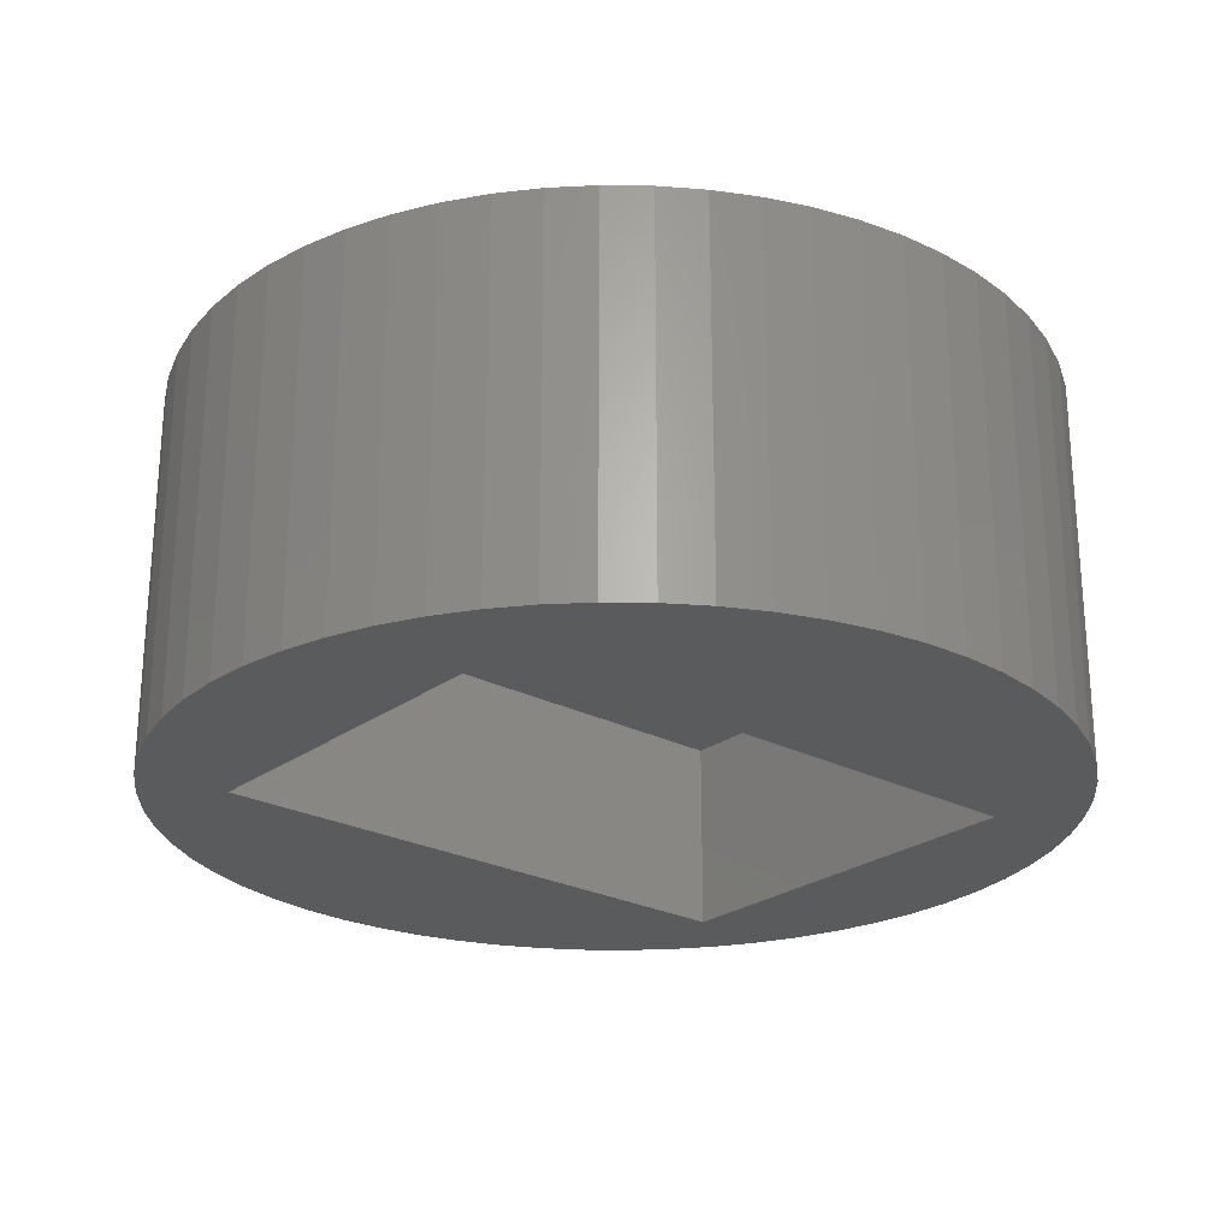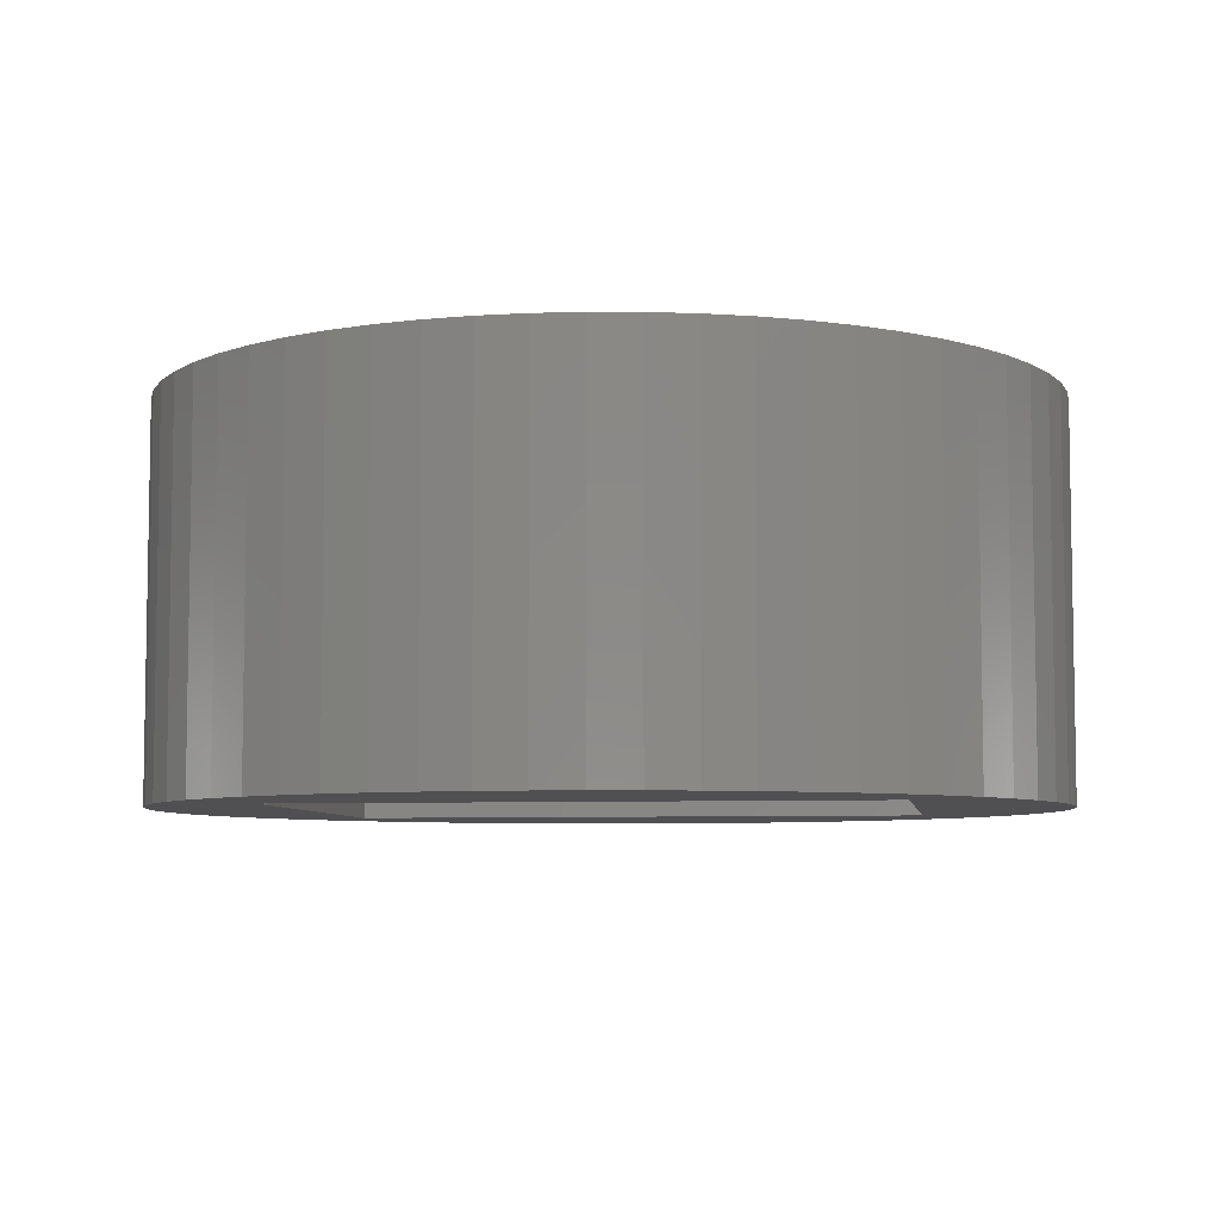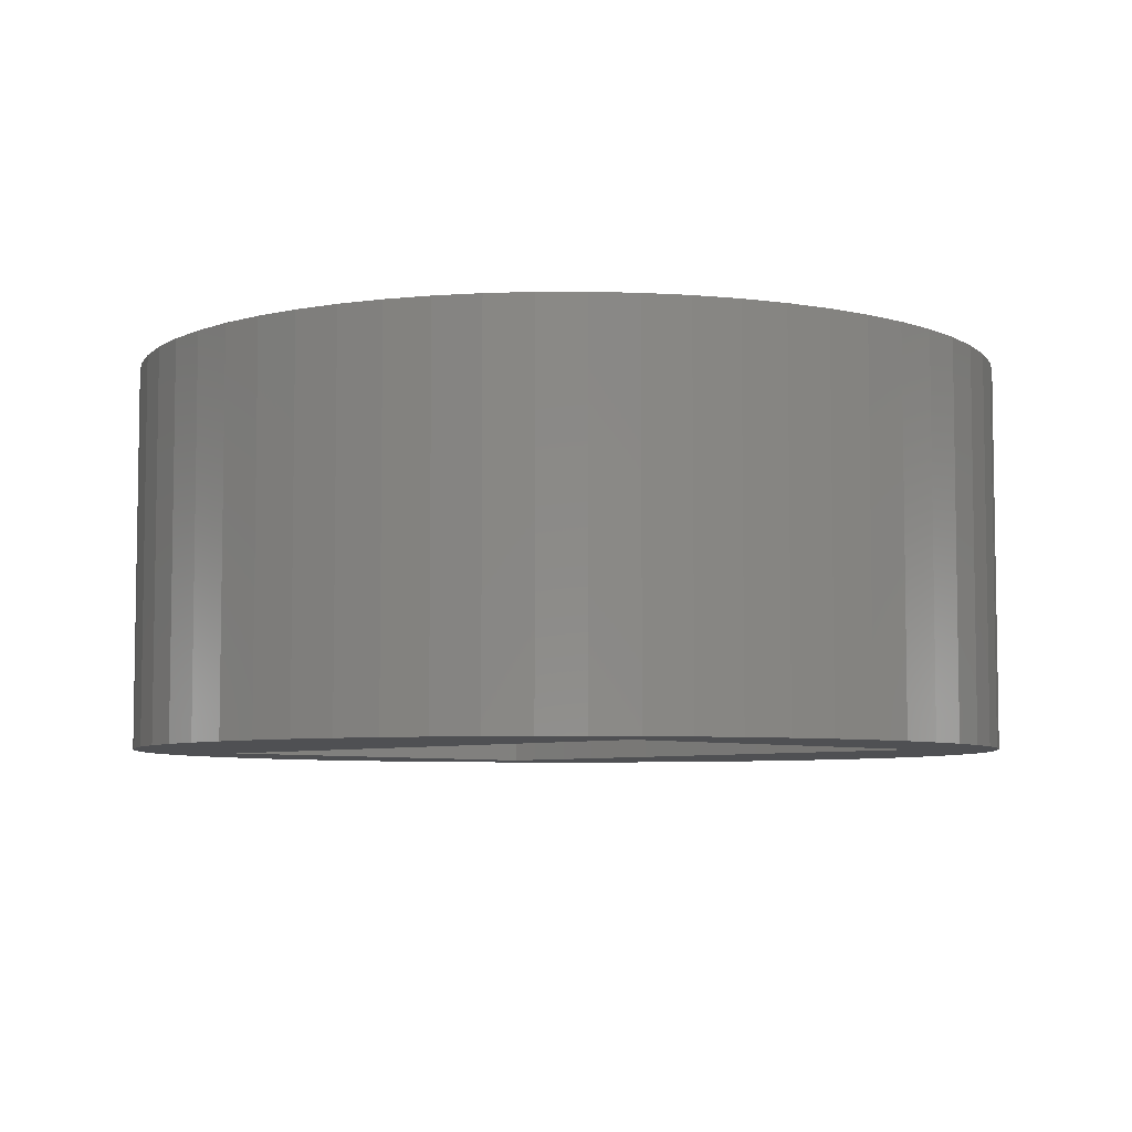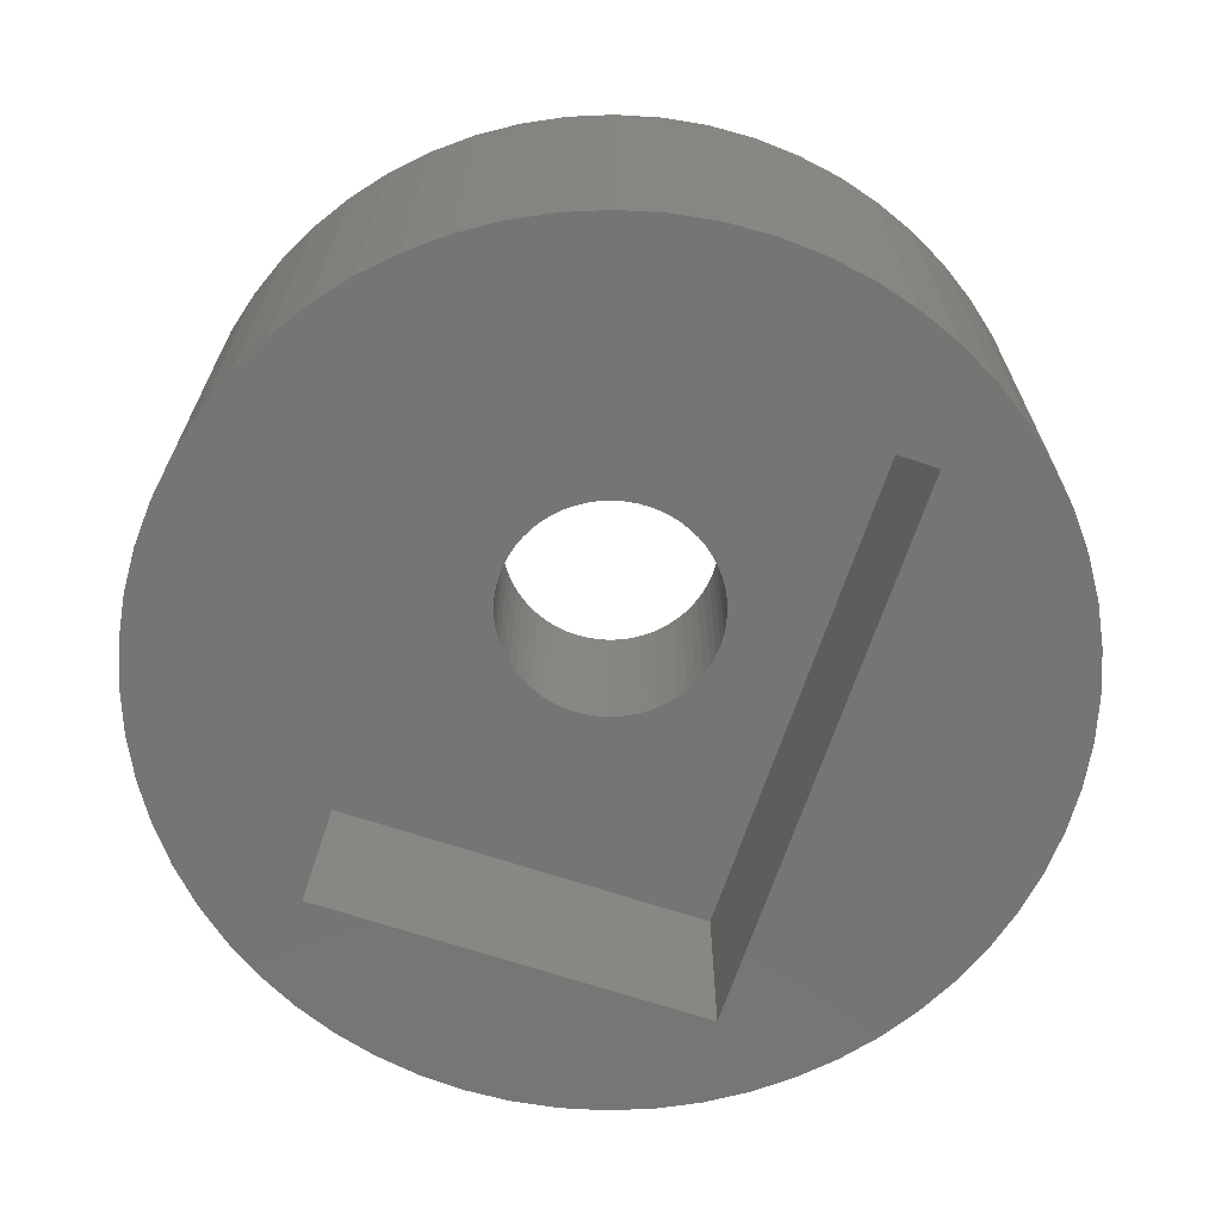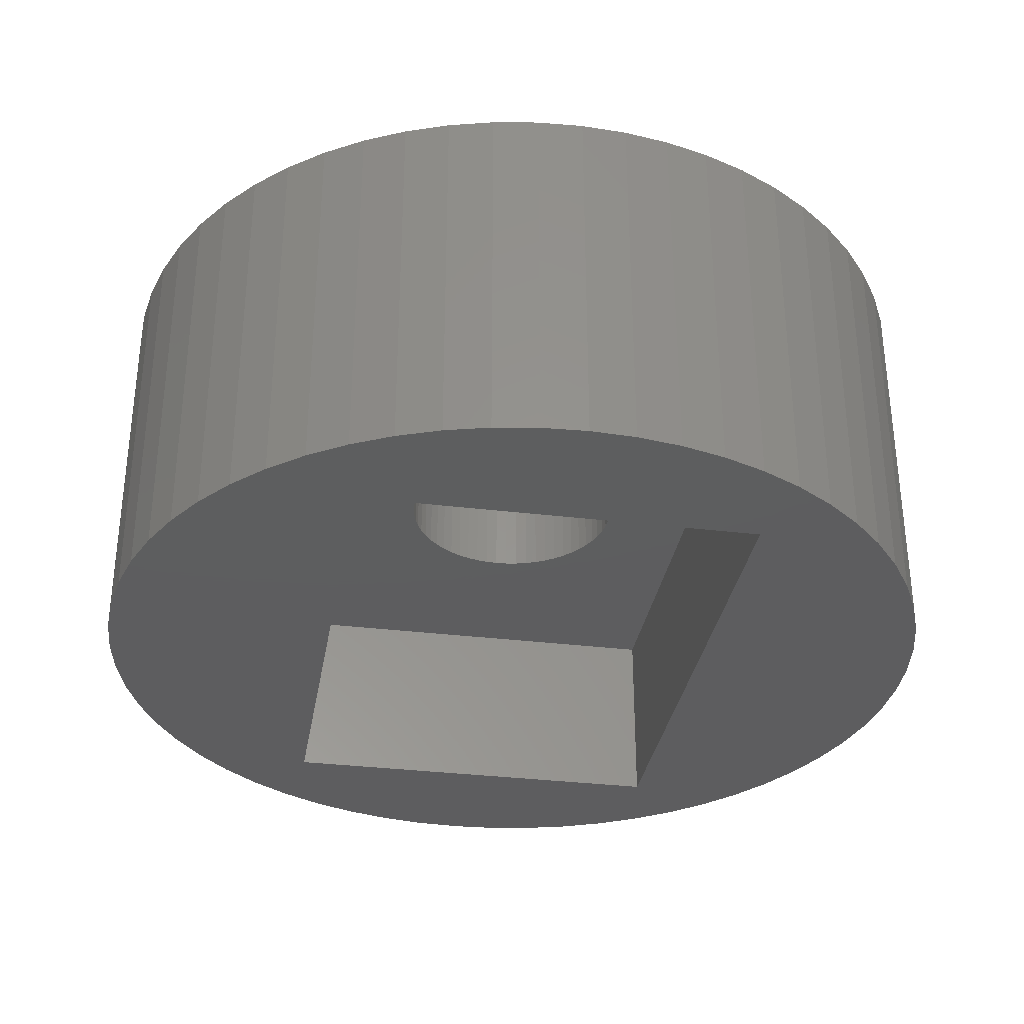
<metadata>
{"format":"stl","ext":"stl","renderer":"f3d","projection":"perspective","resolution":1024,"background":"white","views":[{"elev":-24.9,"azim":49.8,"up":"+Y"},{"elev":-6.4,"azim":98.5,"up":"+Y"},{"elev":-6.1,"azim":-44.5,"up":"+Y"},{"elev":-67.6,"azim":-18.5,"up":"+Y"},{"elev":-33.1,"azim":170.5,"up":"+Y"}]}
</metadata>
<code>
# stl→obj: 248 verts, 496 faces
v -7.956 -3.5 0.8362
v -8 -3.5 7.772e-16
v -7.956 -3.5 -0.8362
v -7.608 -3.5 -2.472
v -7.825 -3.5 -1.663
v -7.308 -3.5 -3.254
v -6.928 -3.5 -4
v -6.472 -3.5 -4.702
v -5.945 -3.5 -5.353
v -5.353 -3.5 -5.945
v -4.702 -3.5 -6.472
v -4 -3.5 -6.928
v -3.254 -3.5 -7.308
v -2.472 -3.5 -7.608
v -3.71 -3.5 -5.3
v -3.71 -3.5 5.3
v 0.8362 -3.5 7.956
v 0 -3.5 8
v 1.663 -3.5 7.825
v 2.472 -3.5 7.608
v 3.254 -3.5 7.308
v 4 -3.5 6.928
v 4.702 -3.5 6.472
v 5.353 -3.5 5.945
v 3.71 -3.5 5.3
v 6.472 -3.5 4.702
v 5.945 -3.5 5.353
v 3.71 -3.5 -5.3
v 5.353 -3.5 -5.945
v 5.945 -3.5 -5.353
v 6.472 -3.5 -4.702
v 6.928 -3.5 -4
v 7.308 -3.5 -3.254
v 7.608 -3.5 -2.472
v 7.825 -3.5 -1.663
v 7.956 -3.5 -0.8362
v 8 -3.5 7.772e-16
v 7.956 -3.5 0.8362
v 7.825 -3.5 1.663
v 7.608 -3.5 2.472
v 7.308 -3.5 3.254
v 6.928 -3.5 4
v -2.472 -3.5 7.608
v -1.663 -3.5 7.825
v -3.254 -3.5 7.308
v -4 -3.5 6.928
v -4.702 -3.5 6.472
v -5.353 -3.5 5.945
v -5.945 -3.5 5.353
v -6.472 -3.5 4.702
v -6.928 -3.5 4
v -7.308 -3.5 3.254
v -7.608 -3.5 2.472
v -7.825 -3.5 1.663
v -1.663 -3.5 -7.825
v -0.8362 -3.5 7.956
v 4.702 -3.5 -6.472
v 4 -3.5 -6.928
v 3.254 -3.5 -7.308
v 2.472 -3.5 -7.608
v 1.663 -3.5 -7.825
v 0.8362 -3.5 -7.956
v 0 -3.5 -8
v -0.8362 -3.5 -7.956
v -8 3.5 -7.772e-16
v -7.956 3.5 -0.8362
v -7.956 3.5 0.8362
v -7.825 3.5 1.663
v -7.608 3.5 2.472
v -7.308 3.5 3.254
v -6.928 3.5 4
v -6.472 3.5 4.702
v -5.945 3.5 5.353
v -5.353 3.5 5.945
v -4.702 3.5 6.472
v -4 3.5 6.928
v -3.254 3.5 7.308
v -2.472 3.5 7.608
v -1.663 3.5 7.825
v -0.8362 3.5 7.956
v 0 3.5 8
v 0.8362 3.5 7.956
v 1.663 3.5 7.825
v 2.472 3.5 7.608
v 3.254 3.5 7.308
v 4 3.5 6.928
v 4.702 3.5 6.472
v 5.353 3.5 5.945
v 5.945 3.5 5.353
v 6.472 3.5 4.702
v 6.928 3.5 4
v 7.308 3.5 3.254
v 7.608 3.5 2.472
v 7.825 3.5 1.663
v 7.956 3.5 0.8362
v 8 3.5 -7.772e-16
v 7.956 3.5 -0.8362
v 7.825 3.5 -1.663
v 7.608 3.5 -2.472
v 7.308 3.5 -3.254
v 6.928 3.5 -4
v 6.472 3.5 -4.702
v 5.945 3.5 -5.353
v 5.353 3.5 -5.945
v 4.702 3.5 -6.472
v 4 3.5 -6.928
v 3.254 3.5 -7.308
v 2.472 3.5 -7.608
v 1.663 3.5 -7.825
v 0.8362 3.5 -7.956
v 0 3.5 -8
v -0.8362 3.5 -7.956
v -1.663 3.5 -7.825
v -2.472 3.5 -7.608
v -3.254 3.5 -7.308
v -4 3.5 -6.928
v -4.702 3.5 -6.472
v -5.353 3.5 -5.945
v -5.945 3.5 -5.353
v -6.472 3.5 -4.702
v -6.928 3.5 -4
v -7.308 3.5 -3.254
v -7.608 3.5 -2.472
v -7.825 3.5 -1.663
v -3.71 0 -5.3
v -3.71 0 5.3
v 3.71 0 -5.3
v 3.71 0 5.3
v 0.4262 3.5 2.005
v 1.205 3.5 1.658
v 1.523 3.5 1.372
v 1.873 3.5 0.8338
v 2.005 3.5 0.4262
v 2.039 3.5 -0.2143
v 1.95 3.5 -0.6335
v 1.658 3.5 -1.205
v 1.372 3.5 -1.523
v 0.6335 3.5 -1.95
v -2.005 3.5 -0.4262
v -2.039 3.5 -0.2143
v -2.05 3.5 1.443e-15
v 2.039 3.5 0.2143
v -1.775 3.5 -1.025
v -1.873 3.5 -0.8338
v -1.95 3.5 -0.6335
v -1.658 3.5 -1.205
v -1.205 3.5 -1.658
v -1.372 3.5 -1.523
v -1.523 3.5 -1.372
v 0 3.5 -2.05
v -0.2143 3.5 -2.039
v -1.025 3.5 -1.775
v -0.8338 3.5 -1.873
v -0.6335 3.5 -1.95
v -0.4262 3.5 -2.005
v 0.2143 3.5 -2.039
v 0.4262 3.5 -2.005
v 0.8338 3.5 -1.873
v 1.025 3.5 -1.775
v 1.205 3.5 -1.658
v 1.523 3.5 -1.372
v 1.775 3.5 -1.025
v 1.873 3.5 -0.8338
v 2.005 3.5 -0.4262
v 2.05 3.5 1.443e-15
v 1.95 3.5 0.6335
v 1.775 3.5 1.025
v 1.658 3.5 1.205
v 1.372 3.5 1.523
v 1.025 3.5 1.775
v 0.6335 3.5 1.95
v 0.8338 3.5 1.873
v 0.2143 3.5 2.039
v -1.025 3.5 1.775
v -0.8338 3.5 1.873
v 0 3.5 2.05
v -0.2143 3.5 2.039
v -0.4262 3.5 2.005
v -0.6335 3.5 1.95
v -1.205 3.5 1.658
v -1.372 3.5 1.523
v -1.523 3.5 1.372
v -1.658 3.5 1.205
v -1.775 3.5 1.025
v -1.873 3.5 0.8338
v -1.95 3.5 0.6335
v -2.005 3.5 0.4262
v -2.039 3.5 0.2143
v -1.025 0 1.775
v 2.05 0 2.22e-15
v 2.039 0 -0.2143
v -2.05 0 2.22e-15
v -2.039 0 0.2143
v -2.005 0 0.4262
v 0.2143 0 -2.039
v 0 0 -2.05
v -1.95 0 0.6335
v -1.873 0 0.8338
v -1.775 0 1.025
v 0.6335 0 -1.95
v 0.4262 0 -2.005
v -1.658 0 1.205
v -1.523 0 1.372
v -1.372 0 1.523
v -1.205 0 1.658
v -0.8338 0 1.873
v -0.6335 0 1.95
v -0.4262 0 2.005
v -0.2143 0 2.039
v 0 0 2.05
v 0.2143 0 2.039
v 0.4262 0 2.005
v 0.6335 0 1.95
v 1.775 0 -1.025
v 1.658 0 -1.205
v 0.8338 0 1.873
v 1.025 0 1.775
v 1.205 0 1.658
v 1.372 0 1.523
v 1.523 0 1.372
v 1.658 0 1.205
v 2.005 0 -0.4262
v 1.775 0 1.025
v 1.873 0 0.8338
v 1.95 0 0.6335
v 2.039 0 0.2143
v 2.005 0 0.4262
v 1.95 0 -0.6335
v 1.873 0 -0.8338
v 1.523 0 -1.372
v 1.372 0 -1.523
v 1.205 0 -1.658
v 1.025 0 -1.775
v 0.8338 0 -1.873
v -0.2143 0 -2.039
v -0.4262 0 -2.005
v -0.6335 0 -1.95
v -0.8338 0 -1.873
v -1.025 0 -1.775
v -1.205 0 -1.658
v -1.372 0 -1.523
v -1.523 0 -1.372
v -1.658 0 -1.205
v -1.775 0 -1.025
v -1.873 0 -0.8338
v -1.95 0 -0.6335
v -2.005 0 -0.4262
v -2.039 0 -0.2143
f 1 2 3
f 4 1 5
f 5 1 3
f 6 1 4
f 7 1 6
f 8 1 7
f 9 1 8
f 10 1 9
f 11 1 10
f 12 1 11
f 13 1 12
f 14 1 13
f 15 1 14
f 16 17 18
f 16 19 17
f 16 20 19
f 16 21 20
f 16 22 21
f 16 23 22
f 16 24 23
f 16 25 24
f 25 26 27
f 25 28 29
f 25 29 30
f 25 30 31
f 25 31 32
f 25 32 33
f 25 33 34
f 25 35 36
f 25 36 37
f 25 37 38
f 25 38 39
f 25 39 40
f 25 40 41
f 25 41 42
f 25 42 26
f 43 1 44
f 45 1 43
f 46 1 45
f 47 1 46
f 48 1 47
f 49 1 48
f 50 1 49
f 51 1 50
f 52 1 51
f 53 1 52
f 54 1 53
f 55 15 14
f 16 18 56
f 44 16 56
f 44 1 16
f 24 25 27
f 25 34 35
f 29 28 57
f 28 58 57
f 28 59 58
f 28 60 59
f 28 61 60
f 28 62 61
f 28 63 62
f 28 64 63
f 28 55 64
f 28 15 55
f 15 16 1
f 2 65 3
f 3 65 66
f 2 1 65
f 65 1 67
f 1 54 67
f 67 54 68
f 54 53 68
f 68 53 69
f 53 52 69
f 69 52 70
f 52 51 70
f 70 51 71
f 51 50 71
f 71 50 72
f 50 49 72
f 72 49 73
f 49 48 73
f 73 48 74
f 74 48 47
f 75 74 47
f 75 47 46
f 76 75 46
f 76 46 45
f 77 76 45
f 77 45 43
f 78 77 43
f 78 43 44
f 79 78 44
f 79 44 56
f 80 79 56
f 80 56 18
f 81 80 18
f 81 18 17
f 82 81 17
f 82 17 19
f 83 82 19
f 83 19 20
f 84 83 20
f 84 20 21
f 85 84 21
f 85 21 22
f 86 85 22
f 86 22 23
f 87 86 23
f 87 23 24
f 88 87 24
f 88 24 27
f 89 88 27
f 89 27 26
f 90 89 26
f 90 26 42
f 91 90 42
f 91 42 41
f 92 91 41
f 92 41 40
f 93 92 40
f 93 40 39
f 94 93 39
f 94 39 38
f 95 94 38
f 95 38 37
f 96 95 37
f 37 36 97
f 96 37 97
f 36 35 98
f 97 36 98
f 35 34 99
f 98 35 99
f 34 33 100
f 99 34 100
f 33 32 101
f 100 33 101
f 32 31 102
f 101 32 102
f 31 30 103
f 102 31 103
f 30 29 104
f 103 30 104
f 57 105 29
f 29 105 104
f 58 106 57
f 57 106 105
f 59 107 58
f 58 107 106
f 60 108 59
f 59 108 107
f 61 109 60
f 60 109 108
f 62 110 61
f 61 110 109
f 63 111 62
f 62 111 110
f 64 112 63
f 63 112 111
f 55 113 64
f 64 113 112
f 14 114 55
f 55 114 113
f 13 115 14
f 14 115 114
f 12 116 13
f 13 116 115
f 11 117 12
f 12 117 116
f 10 118 11
f 11 118 117
f 9 119 10
f 10 119 118
f 8 120 9
f 9 120 119
f 7 121 8
f 8 121 120
f 6 122 7
f 7 122 121
f 4 123 6
f 6 123 122
f 5 124 4
f 4 124 123
f 3 66 5
f 5 66 124
f 125 126 16
f 15 125 16
f 28 127 125
f 15 28 125
f 128 127 25
f 25 127 28
f 128 25 126
f 126 25 16
f 65 67 66
f 66 67 68
f 66 68 69
f 66 69 70
f 66 70 71
f 66 71 72
f 66 72 73
f 66 73 74
f 66 74 75
f 66 75 76
f 66 76 77
f 66 77 78
f 66 78 79
f 66 79 80
f 66 80 81
f 66 81 82
f 66 82 83
f 66 83 84
f 66 84 85
f 66 85 86
f 66 86 87
f 66 87 88
f 66 88 89
f 66 89 90
f 129 90 91
f 130 91 92
f 131 92 93
f 132 93 94
f 133 94 95
f 134 95 96
f 135 96 97
f 136 97 98
f 137 98 99
f 138 99 100
f 66 100 101
f 66 101 102
f 66 102 103
f 66 103 104
f 66 104 105
f 66 105 106
f 66 106 107
f 66 107 108
f 66 108 109
f 66 109 110
f 66 110 111
f 66 111 112
f 66 112 113
f 66 113 114
f 66 114 115
f 66 115 116
f 66 116 117
f 66 117 118
f 66 118 119
f 66 119 120
f 66 120 121
f 66 121 122
f 66 122 123
f 66 123 124
f 139 66 140
f 66 141 140
f 133 95 142
f 143 66 144
f 66 145 144
f 146 66 143
f 147 66 148
f 66 146 149
f 66 149 148
f 150 100 151
f 66 147 152
f 66 152 153
f 66 153 154
f 66 154 155
f 66 155 100
f 155 151 100
f 156 100 150
f 157 100 156
f 138 100 157
f 158 99 138
f 159 99 158
f 160 99 159
f 137 99 160
f 161 98 137
f 136 98 161
f 162 97 136
f 163 97 162
f 135 97 163
f 164 96 135
f 134 96 164
f 165 95 134
f 142 95 165
f 145 66 139
f 166 94 133
f 132 94 166
f 167 93 132
f 168 93 167
f 169 92 131
f 130 92 169
f 170 91 130
f 129 91 171
f 172 91 170
f 171 91 172
f 173 90 129
f 174 66 175
f 176 90 173
f 177 90 176
f 178 90 177
f 179 90 178
f 66 90 179
f 66 179 175
f 180 66 174
f 181 66 180
f 182 66 181
f 183 66 182
f 184 66 183
f 185 66 184
f 186 66 185
f 187 66 186
f 188 66 187
f 141 66 188
f 131 93 168
f 189 128 126
f 190 191 127
f 125 192 126
f 192 193 126
f 193 194 126
f 195 196 127
f 194 197 126
f 197 198 126
f 198 199 126
f 200 201 127
f 199 202 126
f 202 203 126
f 203 204 126
f 204 205 126
f 206 128 189
f 207 128 206
f 208 128 207
f 209 128 208
f 210 128 209
f 211 128 210
f 212 128 211
f 213 128 212
f 214 215 127
f 216 128 213
f 217 128 216
f 218 128 217
f 219 128 218
f 220 128 219
f 221 128 220
f 191 222 127
f 223 128 221
f 224 128 223
f 225 128 224
f 127 128 225
f 226 190 127
f 127 225 227
f 228 229 127
f 222 228 127
f 229 214 127
f 215 230 127
f 230 231 127
f 231 232 127
f 232 233 127
f 227 226 127
f 234 200 127
f 201 195 127
f 125 127 196
f 125 196 235
f 125 235 236
f 125 236 237
f 125 237 238
f 125 238 239
f 125 239 240
f 125 240 241
f 125 241 242
f 125 242 243
f 125 243 244
f 125 244 245
f 125 245 246
f 125 246 247
f 125 248 192
f 125 247 248
f 233 234 127
f 205 189 126
f 141 188 193
f 192 141 193
f 248 140 141
f 192 248 141
f 188 187 194
f 193 188 194
f 187 186 197
f 194 187 197
f 186 185 198
f 197 186 198
f 185 184 199
f 198 185 199
f 184 183 202
f 199 184 202
f 183 182 203
f 202 183 203
f 182 181 204
f 203 182 204
f 180 205 181
f 181 205 204
f 174 189 180
f 180 189 205
f 175 206 174
f 174 206 189
f 179 207 175
f 175 207 206
f 178 208 179
f 179 208 207
f 177 209 178
f 178 209 208
f 176 210 177
f 177 210 209
f 173 211 176
f 176 211 210
f 129 212 173
f 173 212 211
f 171 213 129
f 129 213 212
f 172 216 171
f 171 216 213
f 170 217 172
f 172 217 216
f 130 218 170
f 170 218 217
f 169 219 130
f 130 219 218
f 131 220 169
f 169 220 219
f 168 221 131
f 131 221 220
f 167 223 168
f 168 223 221
f 132 224 167
f 167 224 223
f 166 225 132
f 132 225 224
f 133 227 166
f 166 227 225
f 142 226 133
f 133 226 227
f 165 190 142
f 142 190 226
f 165 134 190
f 190 134 191
f 134 164 191
f 191 164 222
f 164 135 222
f 222 135 228
f 135 163 228
f 228 163 229
f 163 162 229
f 229 162 214
f 162 136 214
f 214 136 215
f 136 161 215
f 215 161 230
f 161 137 230
f 230 137 231
f 231 137 160
f 232 231 160
f 232 160 159
f 233 232 159
f 233 159 158
f 234 233 158
f 234 158 138
f 200 234 138
f 200 138 157
f 201 200 157
f 201 157 156
f 195 201 156
f 195 156 150
f 196 195 150
f 196 150 151
f 235 196 151
f 235 151 155
f 236 235 155
f 236 155 154
f 237 236 154
f 237 154 153
f 238 237 153
f 238 153 152
f 239 238 152
f 239 152 147
f 240 239 147
f 240 147 148
f 241 240 148
f 241 148 149
f 242 241 149
f 242 149 146
f 243 242 146
f 243 146 143
f 244 243 143
f 244 143 144
f 245 244 144
f 245 144 145
f 246 245 145
f 246 145 139
f 247 246 139
f 247 139 140
f 248 247 140

</code>
